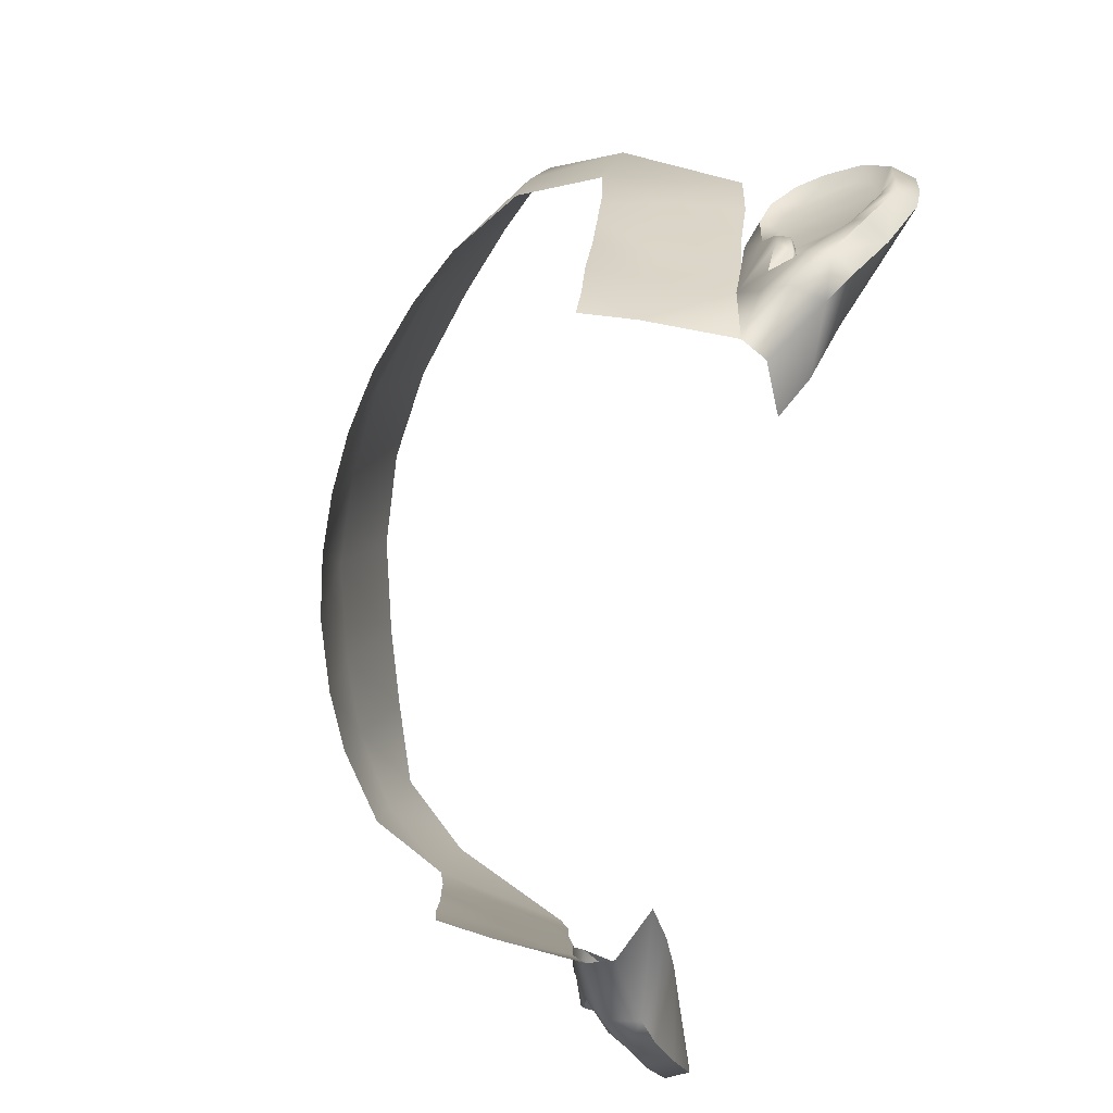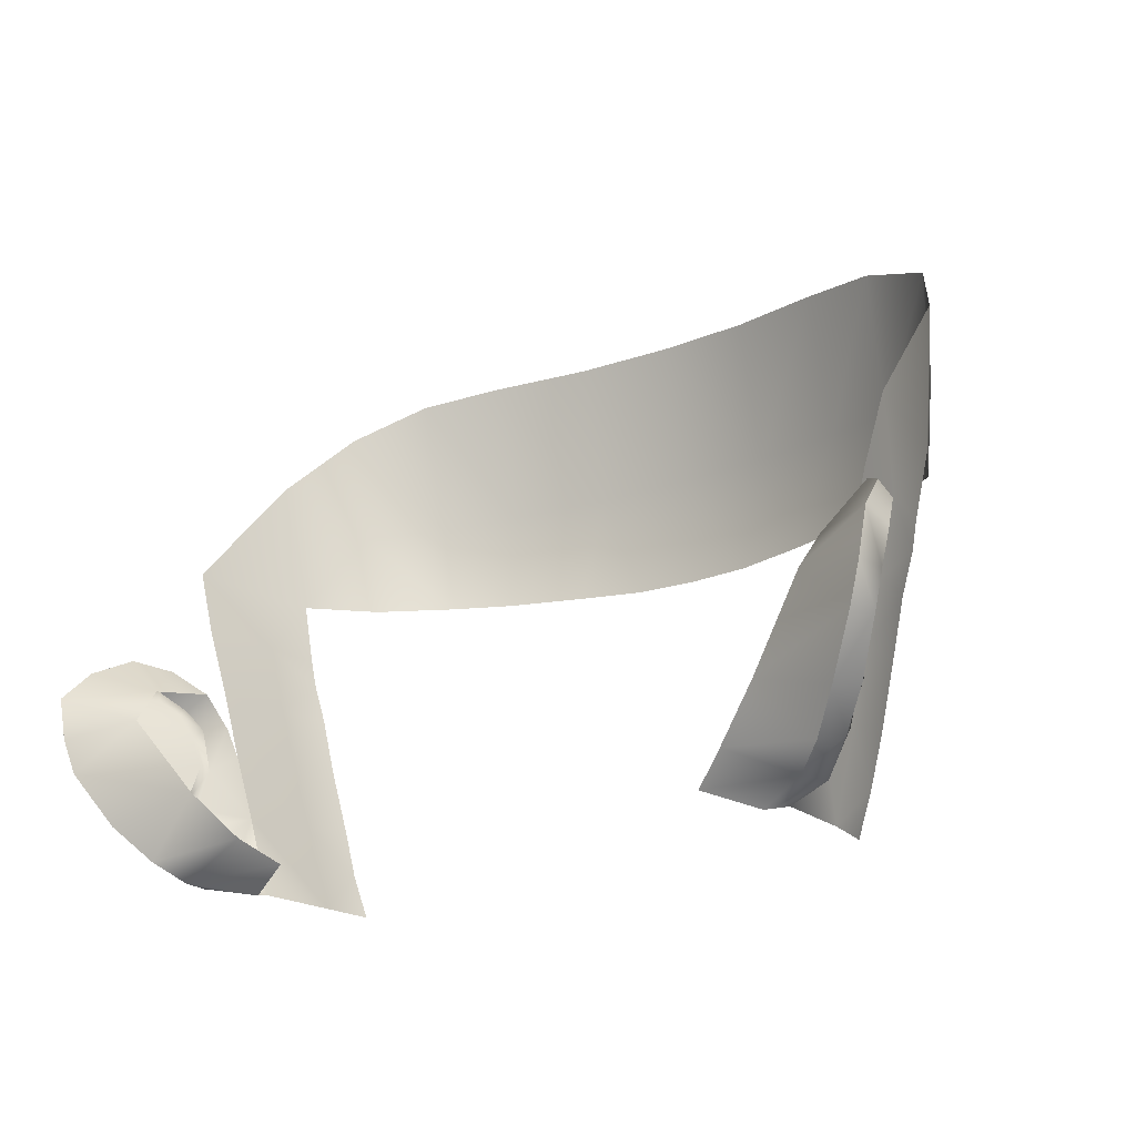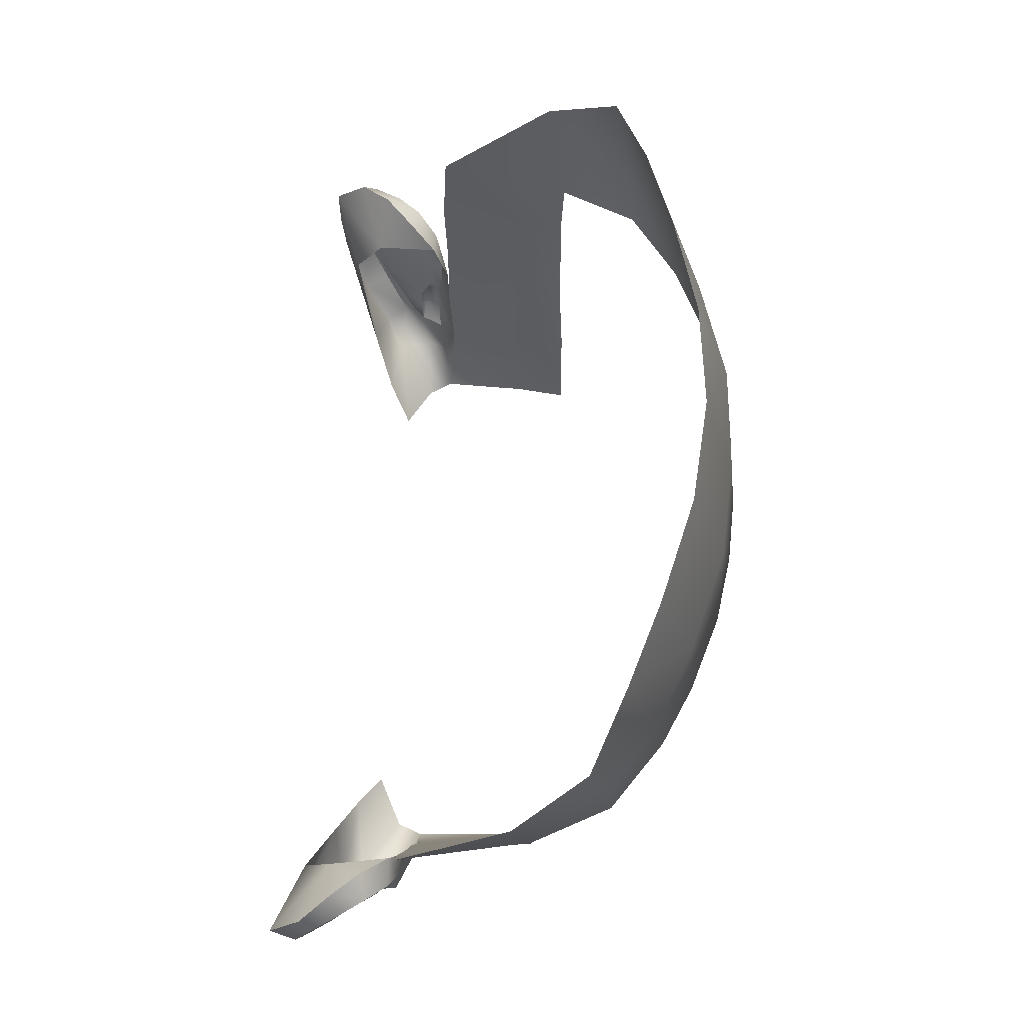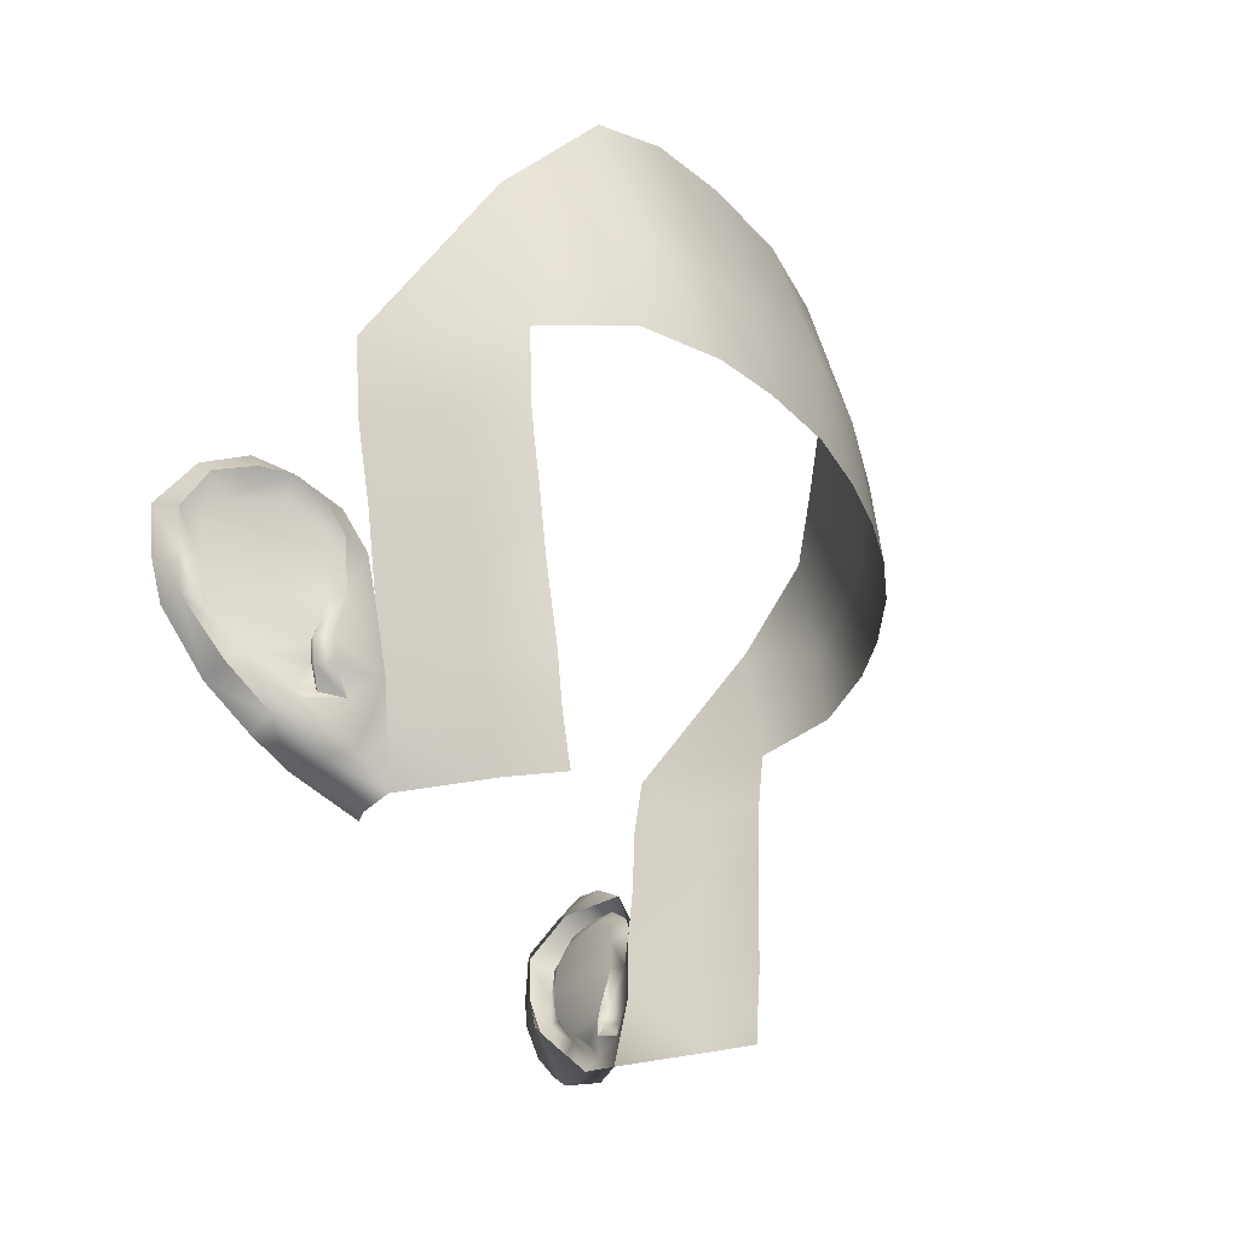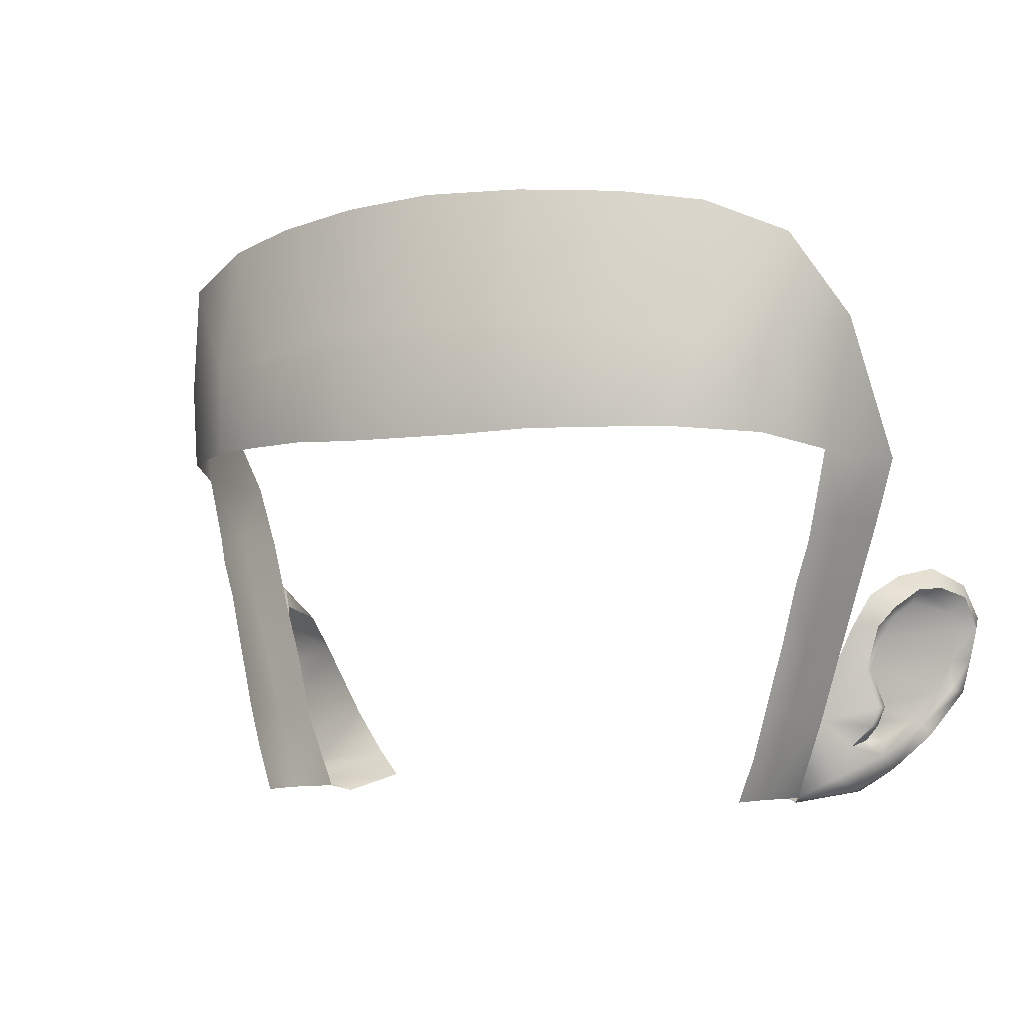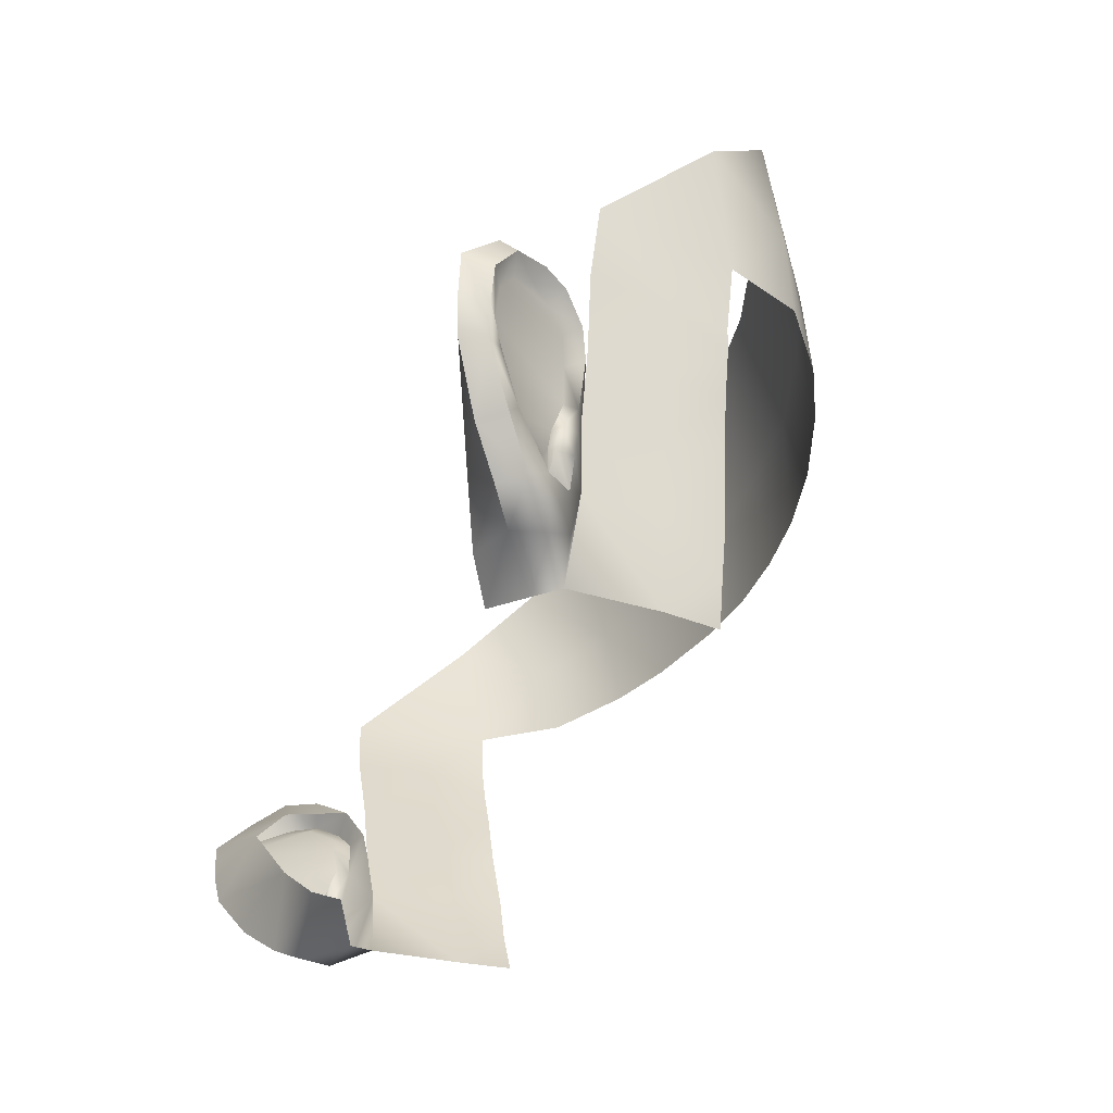
<metadata>
{"format":"obj","ext":"obj","renderer":"f3d","projection":"perspective","resolution":1024,"background":"white","views":[{"elev":-76.5,"azim":77.1,"up":"+Y"},{"elev":-20.8,"azim":-145.4,"up":"+Y"},{"elev":68.6,"azim":-87.0,"up":"+Y"},{"elev":-31.3,"azim":-73.1,"up":"+Y"},{"elev":-4.5,"azim":28.0,"up":"+Y"},{"elev":-41.6,"azim":-109.0,"up":"+Y"}]}
</metadata>
<code>
g M_Head
v 0.05857 -0.01161 0.05134
v 0.06524 0.004555 0.03433
v 0.05933 -0.01204 0.0333
v 0.06357 0.005934 0.04961
v 0.06883 0.01784 0.03323
v 0.0605 -0.002785 0.06169
v 0.05734 -0.01161 0.06211
v 0.06317 0.007083 0.06163
v 0.06673 0.02077 0.06081
v 0.06751 0.01986 0.0492
v 0.06948 0.03247 0.06047
v 0.07114 0.03206 0.04879
v 0.07302 0.03191 0.03306
v 0.07209 0.04077 0.06026
v 0.07476 0.04674 0.04863
v 0.07722 0.04647 0.03221
v 0.07323 0.04654 0.06005
v 0.08125 0.06024 0.03273
v 0.07604 0.05981 0.06052
v 0.0803 0.08742 0.05633
v 0.07099 0.07935 0.07444
v 0.06854 0.06202 0.07637
v 0.07256 0.103 0.07072
v 0.0547 0.06286 0.0865
v 0.05633 0.08151 0.08432
v 0.05693 0.1097 0.07709
v 0.04257 0.06292 0.09222
v 0.04074 0.08313 0.09056
v 0.0405 0.1122 0.08271
v 0.02724 0.06293 0.09728
v 0.02016 0.08474 0.09651
v 0.02031 0.1135 0.08821
v 0.01319 0.06225 0.09968
v 1.387e-18 0.1142 0.0902
v 1.387e-18 0.08506 0.09779
v -7.36e-08 0.06215 0.1003
v -0.01319 0.06225 0.09968
v -0.02016 0.08474 0.09651
v -0.02031 0.1135 0.08821
v -0.02724 0.06293 0.09728
v -0.0405 0.1122 0.08271
v -0.04074 0.08313 0.09056
v -0.04257 0.06292 0.09222
v -0.05693 0.1097 0.07709
v -0.05633 0.08151 0.08432
v -0.0547 0.06286 0.0865
v -0.07256 0.103 0.07072
v -0.07099 0.07935 0.07444
v -0.06854 0.06202 0.07637
v -0.0803 0.08742 0.05633
v -0.07604 0.05981 0.06052
v -0.08125 0.06024 0.03273
v -0.07476 0.04674 0.04863
v -0.07323 0.04654 0.06005
v -0.07722 0.04647 0.03221
v -0.07209 0.04077 0.06026
v -0.07302 0.03191 0.03306
v -0.07114 0.03206 0.04879
v -0.06948 0.03247 0.06047
v -0.06883 0.01784 0.03323
v -0.06751 0.01986 0.0492
v -0.06673 0.02077 0.06081
v -0.06357 0.005934 0.04961
v -0.06317 0.007083 0.06163
v -0.06524 0.004555 0.03433
v -0.0605 -0.002785 0.06169
v -0.05857 -0.01161 0.05134
v -0.05933 -0.01204 0.0333
v -0.05734 -0.01161 0.06211
v 0.07625 0.02882 0.01632
v 0.07935 0.03557 0.0237
v 0.07481 0.03135 0.02945
v 0.0849 0.03734 0.01775
v 0.09002 0.03384 0.01134
v 0.09108 0.02686 0.004475
v 0.07523 0.02103 0.0103
v 0.08934 0.018 0.00464
v 0.08692 0.01077 0.005692
v 0.06333 0.005258 0.01474
v 0.08038 0.0001315 0.01079
v 0.07429 -0.006742 0.01627
v 0.05428 -0.004229 0.01885
v 0.0688 -0.01096 0.02044
v 0.04712 -0.009508 0.02338
v 0.05695 -0.01336 0.02828
v 0.07221 0.0001477 0.02597
v 0.07506 0.003356 0.02651
v 0.07385 0.0044 0.02545
v 0.07689 0.007489 0.02691
v 0.07505 0.007611 0.02561
v 0.07419 0.01547 0.02812
v 0.07421 0.01517 0.03088
v 0.07483 0.003286 0.02987
v 0.07071 -0.0009241 0.03039
v 0.07221 0.0001477 0.02597
v 0.07633 0.007223 0.03002
v 0.06524 0.004555 0.03433
v 0.07071 -0.0009241 0.03039
v 0.06883 0.01784 0.03323
v 0.07177 0.02431 0.03287
v 0.07698 0.02445 0.03121
v 0.07481 0.03135 0.02945
v 0.08035 0.02873 0.02951
v 0.08436 0.03259 0.02519
v 0.07935 0.03557 0.0237
v 0.0849 0.03734 0.01775
v 0.08773 0.03296 0.02039
v 0.09117 0.03111 0.01423
v 0.09002 0.03384 0.01134
v 0.09108 0.02686 0.004475
v 0.09234 0.02456 0.01001
v 0.09077 0.01761 0.009846
v 0.08934 0.018 0.00464
v 0.08911 0.01065 0.01007
v 0.08692 0.01077 0.005692
v 0.08038 0.0001315 0.01079
v 0.08333 0.001192 0.01565
v 0.07726 -0.005428 0.02093
v 0.07429 -0.006742 0.01627
v 0.0688 -0.01096 0.02044
v 0.07022 -0.01057 0.0272
v 0.07588 -0.00294 0.02504
v 0.05695 -0.01336 0.02828
v 0.05933 -0.01204 0.0333
v 0.06769 -0.007667 0.03164
v 0.07221 0.0001477 0.02597
v 0.08229 0.003578 0.01762
v 0.08333 0.001192 0.01565
v 0.07496 0.0001254 0.02318
v 0.07385 0.0044 0.02545
v 0.08018 0.004363 0.01825
v 0.07505 0.007611 0.02561
v 0.08452 0.01118 0.01281
v 0.08729 0.01099 0.01292
v 0.08707 0.01734 0.01177
v 0.09234 0.02456 0.01001
v 0.07631 0.02207 0.02748
v 0.07698 0.02445 0.03121
v 0.08838 0.02406 0.01208
v 0.09117 0.03111 0.01423
v 0.0791 0.02698 0.0262
v 0.08035 0.02873 0.02951
v 0.08789 0.02773 0.01467
v 0.08197 0.02976 0.02305
v 0.08436 0.03259 0.02519
v 0.08581 0.03029 0.01874
v 0.08773 0.03296 0.02039
v -0.07935 0.03557 0.0237
v -0.07625 0.02882 0.01632
v -0.07481 0.03135 0.02945
v -0.0849 0.03734 0.01775
v -0.09002 0.03384 0.01134
v -0.09108 0.02686 0.004475
v -0.07523 0.02103 0.0103
v -0.08934 0.018 0.00464
v -0.08692 0.01077 0.005692
v -0.06333 0.005258 0.01474
v -0.08038 0.0001315 0.01079
v -0.07429 -0.006742 0.01627
v -0.05428 -0.004229 0.01885
v -0.0688 -0.01096 0.02044
v -0.04712 -0.009508 0.02338
v -0.05695 -0.01336 0.02828
v -0.07506 0.003356 0.02651
v -0.07221 0.0001477 0.02597
v -0.07385 0.0044 0.02545
v -0.07689 0.007489 0.02691
v -0.07505 0.007611 0.02561
v -0.07419 0.01547 0.02812
v -0.07421 0.01517 0.03088
v -0.07483 0.003286 0.02987
v -0.07071 -0.0009241 0.03039
v -0.07221 0.0001477 0.02597
v -0.07633 0.007223 0.03002
v -0.06524 0.004555 0.03433
v -0.07071 -0.0009241 0.03039
v -0.06883 0.01784 0.03323
v -0.07177 0.02431 0.03287
v -0.07698 0.02445 0.03121
v -0.07481 0.03135 0.02945
v -0.08035 0.02873 0.02951
v -0.08436 0.03259 0.02519
v -0.07935 0.03557 0.0237
v -0.0849 0.03734 0.01775
v -0.08773 0.03296 0.02039
v -0.09117 0.03111 0.01423
v -0.09002 0.03384 0.01134
v -0.09108 0.02686 0.004475
v -0.09234 0.02456 0.01001
v -0.09077 0.01761 0.009846
v -0.08934 0.018 0.00464
v -0.08911 0.01065 0.01007
v -0.08692 0.01077 0.005692
v -0.08038 0.0001315 0.01079
v -0.08333 0.001192 0.01565
v -0.07726 -0.005428 0.02093
v -0.07429 -0.006742 0.01627
v -0.0688 -0.01096 0.02044
v -0.07022 -0.01057 0.0272
v -0.07588 -0.00294 0.02504
v -0.05695 -0.01336 0.02828
v -0.05933 -0.01204 0.0333
v -0.06769 -0.007667 0.03164
v -0.07221 0.0001477 0.02597
v -0.08229 0.003578 0.01762
v -0.08333 0.001192 0.01565
v -0.07496 0.0001254 0.02318
v -0.07385 0.0044 0.02545
v -0.08018 0.004363 0.01825
v -0.07505 0.007611 0.02561
v -0.08452 0.01118 0.01281
v -0.08729 0.01099 0.01292
v -0.08707 0.01734 0.01177
v -0.09234 0.02456 0.01001
v -0.07631 0.02207 0.02748
v -0.07698 0.02445 0.03121
v -0.08838 0.02406 0.01208
v -0.09117 0.03111 0.01423
v -0.0791 0.02698 0.0262
v -0.08035 0.02873 0.02951
v -0.08789 0.02773 0.01467
v -0.08197 0.02976 0.02305
v -0.08436 0.03259 0.02519
v -0.08581 0.03029 0.01874
v -0.08773 0.03296 0.02039
g M_Head_0
f 3 2 1
f 4 1 2
f 2 5 4
f 4 6 1
f 6 7 1
f 4 8 6
f 9 8 4
f 10 9 4
f 10 4 5
f 9 10 11
f 10 5 12
f 10 12 11
f 13 12 5
f 11 12 14
f 13 15 12
f 14 12 15
f 16 15 13
f 14 15 17
f 18 15 16
f 17 15 19
f 18 19 15
f 18 20 19
f 21 19 20
f 22 19 21
f 20 23 21
f 22 21 24
f 25 21 23
f 25 24 21
f 25 23 26
f 24 25 27
f 28 25 26
f 28 27 25
f 26 29 28
f 28 30 27
f 29 31 28
f 28 31 30
f 29 32 31
f 33 30 31
f 31 32 34
f 31 35 33
f 35 31 34
f 36 33 35
f 36 35 37
f 35 34 38
f 38 37 35
f 38 34 39
f 37 38 40
f 41 38 39
f 42 40 38
f 41 42 38
f 42 43 40
f 44 42 41
f 42 45 43
f 42 44 45
f 46 43 45
f 45 44 47
f 45 48 46
f 45 47 48
f 49 46 48
f 50 48 47
f 49 48 51
f 48 50 51
f 52 51 50
f 52 53 51
f 54 51 53
f 55 53 52
f 54 53 56
f 55 57 53
f 56 53 58
f 57 58 53
f 56 58 59
f 57 60 58
f 59 58 61
f 61 58 60
f 62 59 61
f 61 60 63
f 61 63 62
f 62 63 64
f 60 65 63
f 63 66 64
f 67 63 65
f 63 67 66
f 68 67 65
f 67 69 66
f 72 71 70
f 71 73 70
f 70 73 74
f 74 75 70
f 70 75 76
f 75 77 76
f 76 77 78
f 76 78 79
f 80 79 78
f 79 80 81
f 81 82 79
f 82 81 83
f 84 82 83
f 84 83 85
f 88 87 86
f 89 87 88
f 88 90 89
f 89 90 91
f 92 89 91
f 93 87 89
f 93 94 87
f 95 87 94
f 96 93 89
f 96 89 92
f 93 96 97
f 96 92 97
f 98 93 97
f 99 97 92
f 100 99 92
f 100 92 101
f 102 100 101
f 101 103 102
f 102 103 104
f 105 102 104
f 104 106 105
f 104 107 106
f 106 107 108
f 106 108 109
f 109 108 110
f 110 108 111
f 111 112 110
f 113 110 112
f 112 114 113
f 115 113 114
f 115 114 116
f 114 117 116
f 116 117 118
f 116 118 119
f 120 119 118
f 120 118 121
f 118 122 121
f 121 123 120
f 124 123 121
f 121 125 124
f 121 122 125
f 125 97 124
f 125 98 97
f 98 125 122
f 98 122 126
f 122 118 127
f 128 127 118
f 114 127 128
f 122 129 126
f 126 129 130
f 131 129 122
f 130 129 131
f 122 127 131
f 131 132 130
f 131 133 132
f 131 127 133
f 91 132 133
f 114 134 127
f 127 134 133
f 112 134 114
f 133 134 135
f 112 135 134
f 133 135 91
f 136 135 112
f 91 135 137
f 91 137 92
f 92 137 138
f 139 135 136
f 139 137 135
f 139 136 140
f 141 138 137
f 141 137 139
f 141 142 138
f 140 143 139
f 139 143 141
f 141 144 142
f 143 144 141
f 145 142 144
f 146 143 140
f 146 144 143
f 145 144 146
f 140 147 146
f 146 147 145
f 150 149 148
f 148 149 151
f 149 152 151
f 152 149 153
f 149 154 153
f 153 154 155
f 154 156 155
f 154 157 156
f 158 156 157
f 157 159 158
f 159 157 160
f 160 161 159
f 162 161 160
f 162 163 161
f 166 165 164
f 167 166 164
f 166 167 168
f 167 169 168
f 170 169 167
f 171 167 164
f 171 164 172
f 173 172 164
f 174 167 171
f 174 170 167
f 171 175 174
f 174 175 170
f 176 175 171
f 177 170 175
f 178 170 177
f 178 179 170
f 180 179 178
f 179 180 181
f 180 182 181
f 183 182 180
f 182 183 184
f 182 184 185
f 184 186 185
f 184 187 186
f 187 188 186
f 188 189 186
f 189 188 190
f 191 190 188
f 190 191 192
f 193 192 191
f 193 194 192
f 192 194 195
f 194 196 195
f 194 197 196
f 198 196 197
f 198 199 196
f 196 199 200
f 199 198 201
f 202 199 201
f 199 202 203
f 199 203 200
f 203 202 175
f 203 175 176
f 176 200 203
f 176 204 200
f 200 205 196
f 206 196 205
f 192 206 205
f 200 204 207
f 204 208 207
f 209 200 207
f 208 209 207
f 200 209 205
f 209 208 210
f 209 210 211
f 209 211 205
f 169 211 210
f 192 205 212
f 205 211 212
f 190 192 212
f 211 213 212
f 190 212 213
f 211 169 213
f 214 190 213
f 169 215 213
f 169 170 215
f 170 216 215
f 217 214 213
f 217 213 215
f 217 218 214
f 219 215 216
f 219 217 215
f 219 216 220
f 218 217 221
f 217 219 221
f 219 220 222
f 221 219 222
f 223 222 220
f 224 218 221
f 224 221 222
f 223 224 222
f 218 224 225
f 224 223 225

</code>
